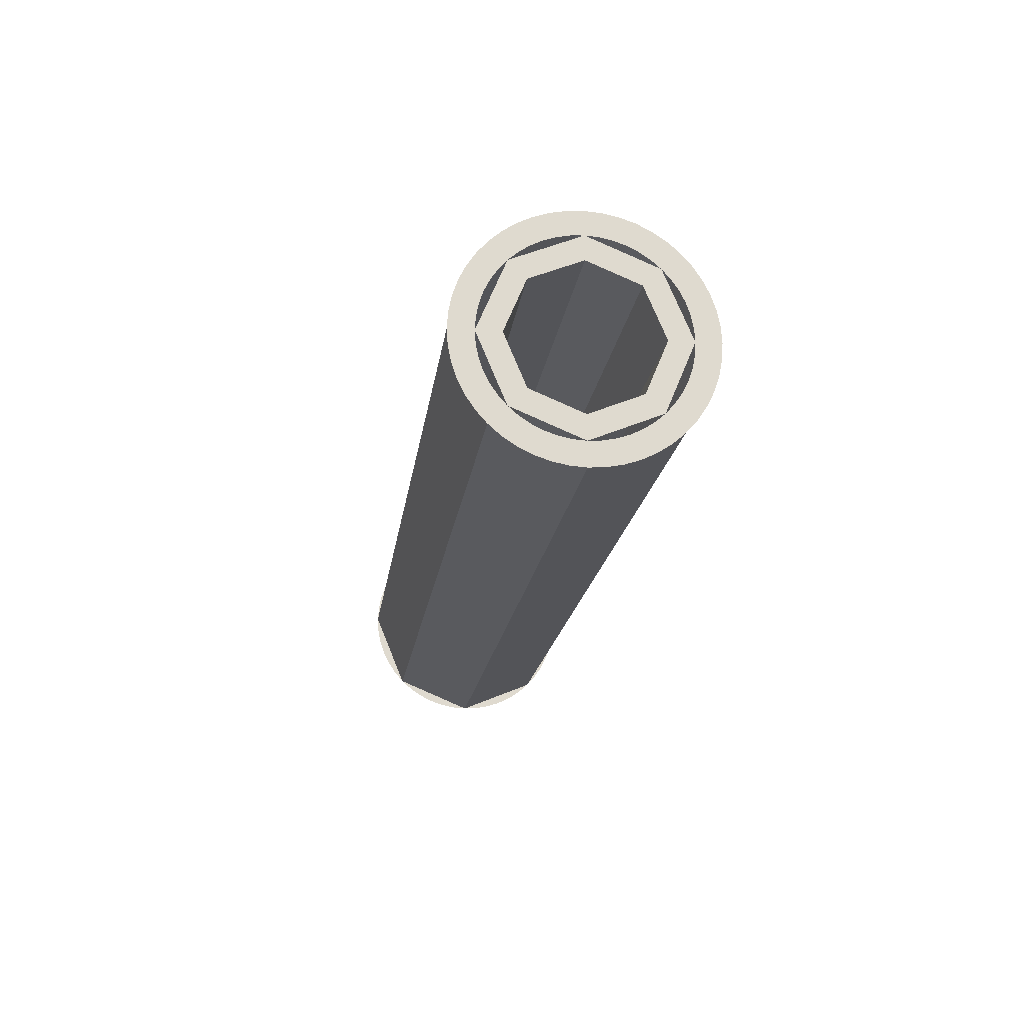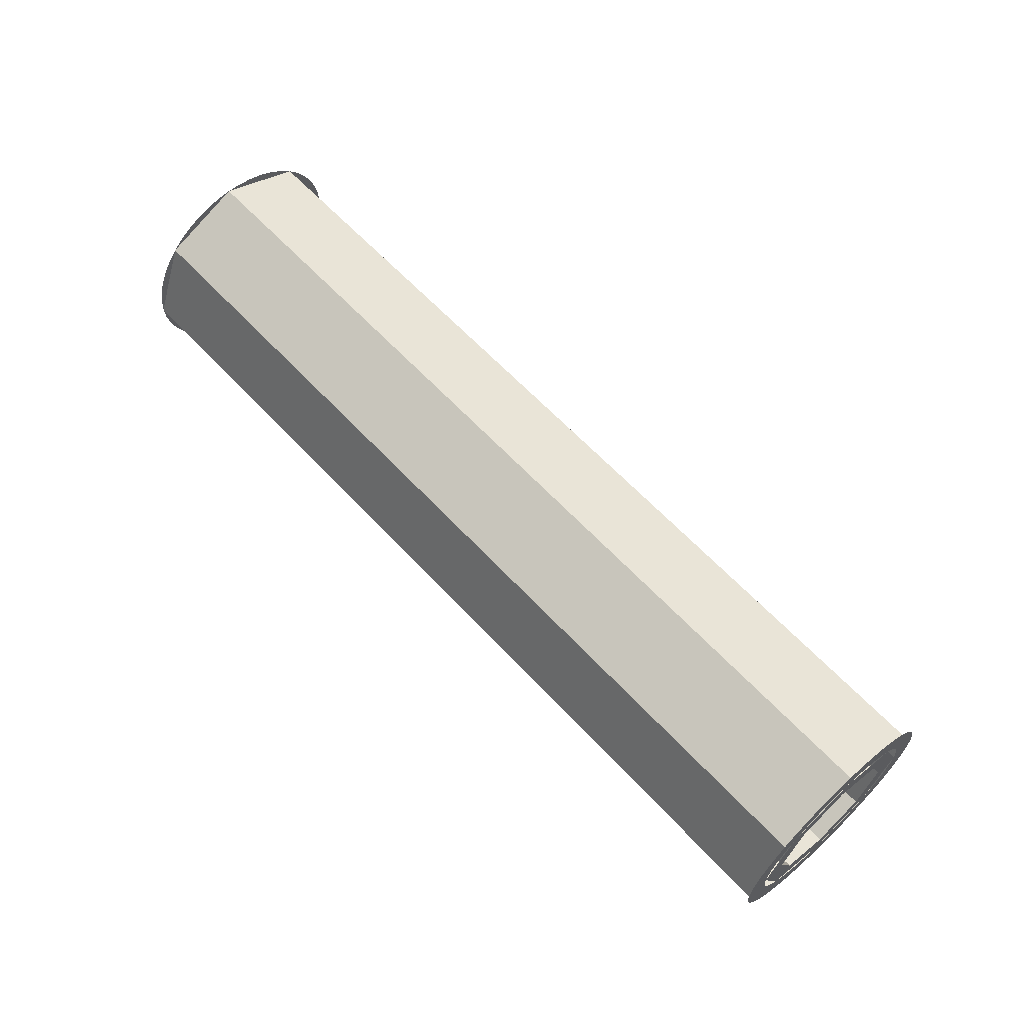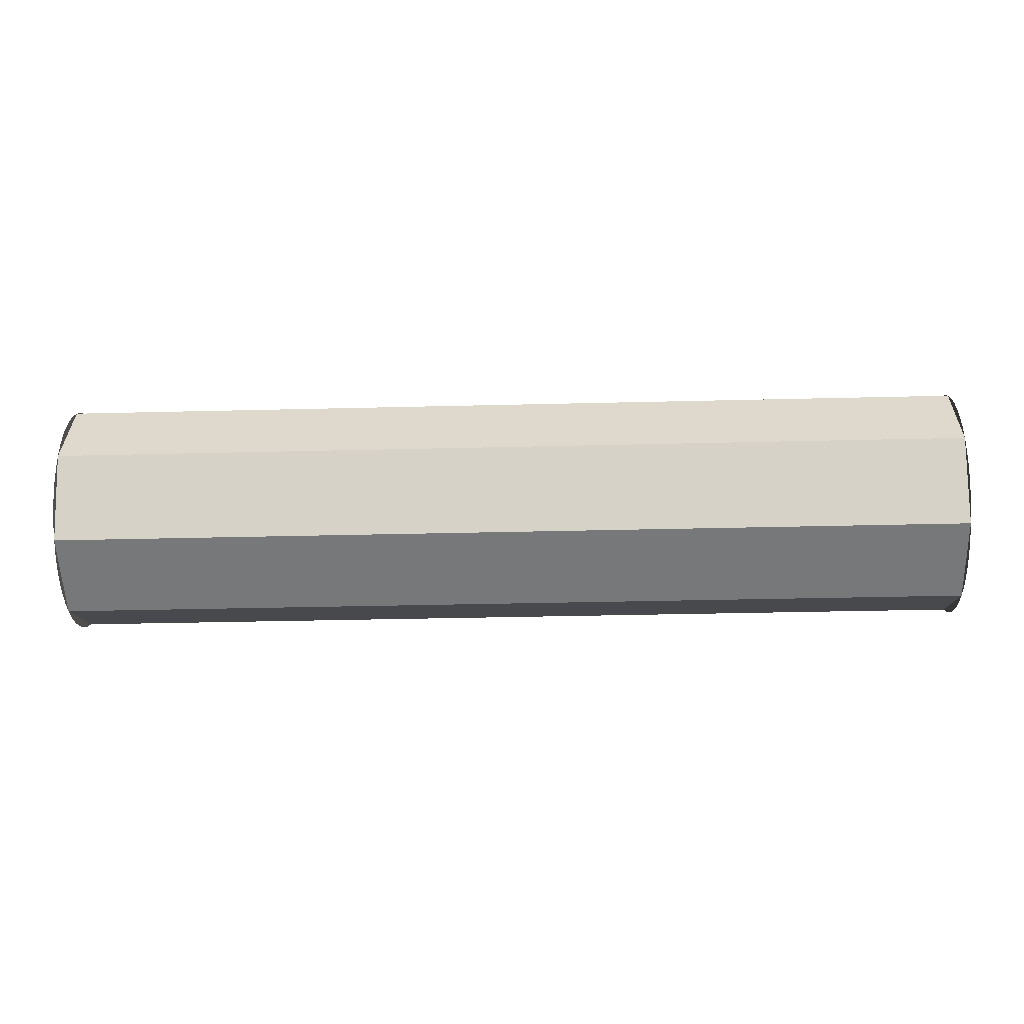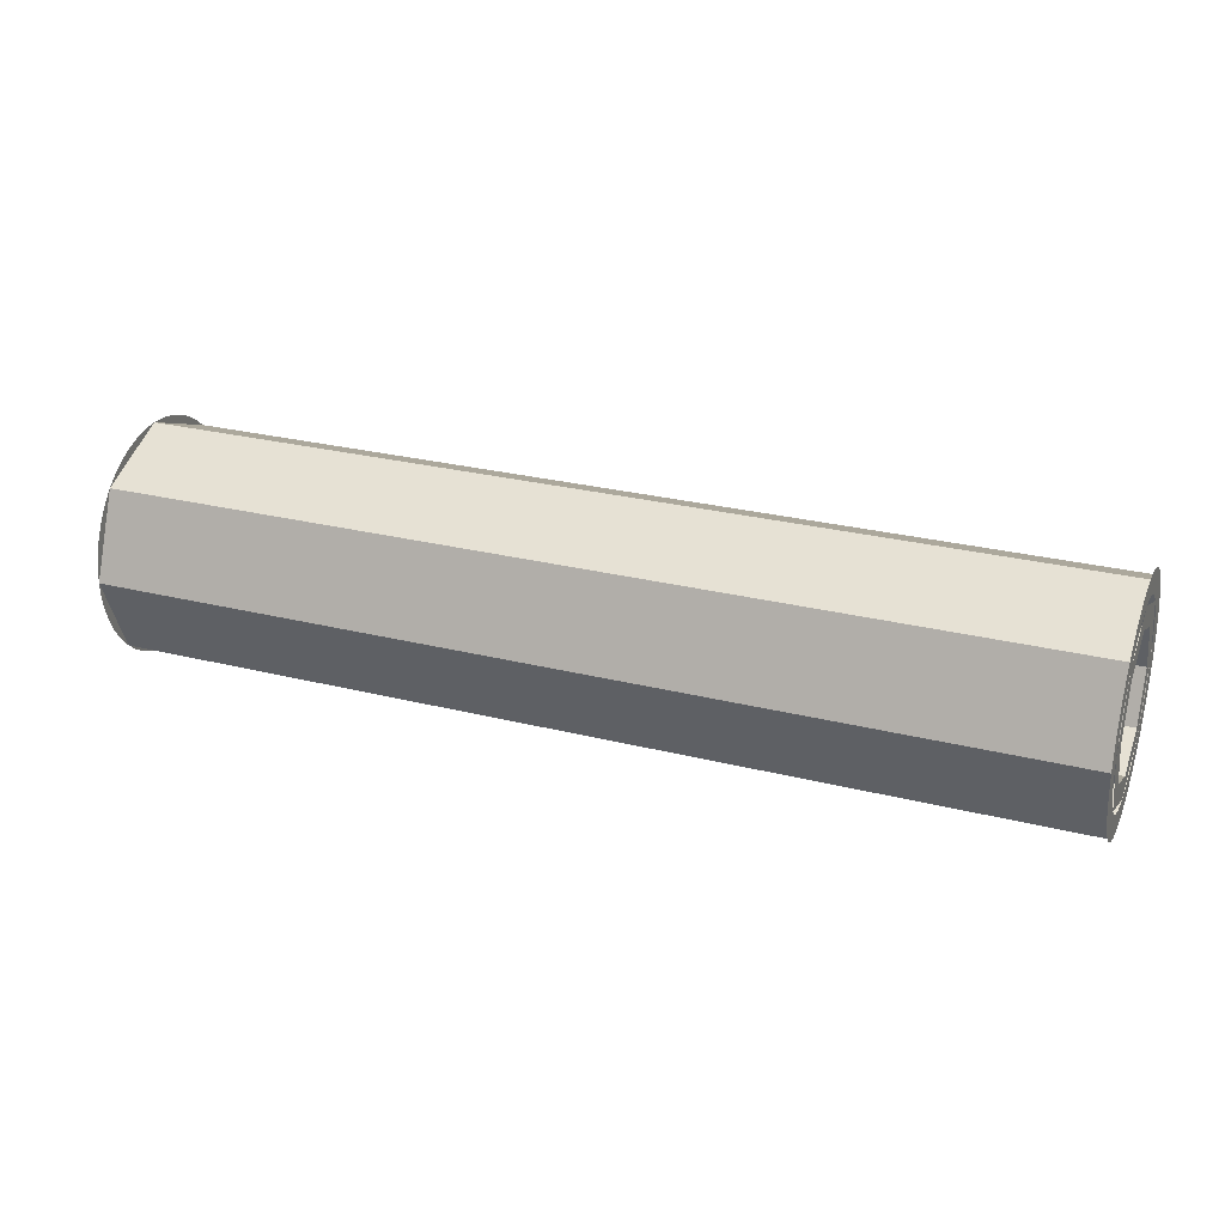
<metadata>
{"format":"obj","ext":"obj","renderer":"f3d","projection":"perspective","resolution":1024,"background":"white","views":[{"elev":-18.5,"azim":-97.6,"up":"+Y"},{"elev":61.9,"azim":47.4,"up":"+Z"},{"elev":-35.0,"azim":-178.1,"up":"+Y"},{"elev":27.3,"azim":-158.9,"up":"+Y"}]}
</metadata>
<code>
v -1 0.2 0
v -1 0.1414 0.1414
v -1 0.1061 0.1061
v -1 0.15 0
v -1 0.1414 0.1414
v -1 0 0.2
v -1 0 0.15
v -1 0.1061 0.1061
v -1 0 0.2
v -1 -0.1414 0.1414
v -1 -0.1061 0.1061
v -1 0 0.15
v -1 -0.1414 0.1414
v -1 -0.2 0
v -1 -0.15 0
v -1 -0.1061 0.1061
v -1 -0.2 0
v -1 -0.1414 -0.1414
v -1 -0.1061 -0.1061
v -1 -0.15 0
v -1 -0.1414 -0.1414
v -1 0 -0.2
v -1 0 -0.15
v -1 -0.1061 -0.1061
v -1 0 -0.2
v -1 0.1414 -0.1414
v -1 0.1061 -0.1061
v -1 0 -0.15
v -1 0.1414 -0.1414
v -1 0.2 0
v -1 0.15 0
v -1 0.1061 -0.1061
v -1 0.25 0
v -1 0.2478 0.03263
v -1 0.1983 0.0261
v -1 0.2 0
v -1 0.2478 0.03263
v -1 0.2415 0.0647
v -1 0.1932 0.05176
v -1 0.1983 0.0261
v -1 0.2415 0.0647
v -1 0.231 0.09567
v -1 0.1848 0.07654
v -1 0.1932 0.05176
v -1 0.231 0.09567
v -1 0.2165 0.125
v -1 0.1732 0.1
v -1 0.1848 0.07654
v -1 0.2165 0.125
v -1 0.1983 0.1522
v -1 0.1587 0.1218
v -1 0.1732 0.1
v -1 0.1983 0.1522
v -1 0.1768 0.1768
v -1 0.1414 0.1414
v -1 0.1587 0.1218
v -1 0.1768 0.1768
v -1 0.1522 0.1983
v -1 0.1218 0.1587
v -1 0.1414 0.1414
v -1 0.1522 0.1983
v -1 0.125 0.2165
v -1 0.1 0.1732
v -1 0.1218 0.1587
v -1 0.125 0.2165
v -1 0.09567 0.231
v -1 0.07654 0.1848
v -1 0.1 0.1732
v -1 0.09567 0.231
v -1 0.0647 0.2415
v -1 0.05176 0.1932
v -1 0.07654 0.1848
v -1 0.0647 0.2415
v -1 0.03263 0.2478
v -1 0.0261 0.1983
v -1 0.05176 0.1932
v -1 0.03263 0.2478
v -1 0 0.25
v -1 0 0.2
v -1 0.0261 0.1983
v -1 0 0.25
v -1 -0.03263 0.2478
v -1 -0.0261 0.1983
v -1 0 0.2
v -1 -0.03263 0.2478
v -1 -0.0647 0.2415
v -1 -0.05176 0.1932
v -1 -0.0261 0.1983
v -1 -0.0647 0.2415
v -1 -0.09567 0.231
v -1 -0.07654 0.1848
v -1 -0.05176 0.1932
v -1 -0.09567 0.231
v -1 -0.125 0.2165
v -1 -0.1 0.1732
v -1 -0.07654 0.1848
v -1 -0.125 0.2165
v -1 -0.1522 0.1983
v -1 -0.1218 0.1587
v -1 -0.1 0.1732
v -1 -0.1522 0.1983
v -1 -0.1768 0.1768
v -1 -0.1414 0.1414
v -1 -0.1218 0.1587
v -1 -0.1768 0.1768
v -1 -0.1983 0.1522
v -1 -0.1587 0.1218
v -1 -0.1414 0.1414
v -1 -0.1983 0.1522
v -1 -0.2165 0.125
v -1 -0.1732 0.1
v -1 -0.1587 0.1218
v -1 -0.2165 0.125
v -1 -0.231 0.09567
v -1 -0.1848 0.07654
v -1 -0.1732 0.1
v -1 -0.231 0.09567
v -1 -0.2415 0.0647
v -1 -0.1932 0.05176
v -1 -0.1848 0.07654
v -1 -0.2415 0.0647
v -1 -0.2478 0.03263
v -1 -0.1983 0.0261
v -1 -0.1932 0.05176
v -1 -0.2478 0.03263
v -1 -0.25 0
v -1 -0.2 0
v -1 -0.1983 0.0261
v -1 -0.25 0
v -1 -0.2478 -0.03263
v -1 -0.1983 -0.0261
v -1 -0.2 0
v -1 -0.2478 -0.03263
v -1 -0.2415 -0.0647
v -1 -0.1932 -0.05176
v -1 -0.1983 -0.0261
v -1 -0.2415 -0.0647
v -1 -0.231 -0.09567
v -1 -0.1848 -0.07654
v -1 -0.1932 -0.05176
v -1 -0.231 -0.09567
v -1 -0.2165 -0.125
v -1 -0.1732 -0.1
v -1 -0.1848 -0.07654
v -1 -0.2165 -0.125
v -1 -0.1983 -0.1522
v -1 -0.1587 -0.1218
v -1 -0.1732 -0.1
v -1 -0.1983 -0.1522
v -1 -0.1768 -0.1768
v -1 -0.1414 -0.1414
v -1 -0.1587 -0.1218
v -1 -0.1768 -0.1768
v -1 -0.1522 -0.1983
v -1 -0.1218 -0.1587
v -1 -0.1414 -0.1414
v -1 -0.1522 -0.1983
v -1 -0.125 -0.2165
v -1 -0.1 -0.1732
v -1 -0.1218 -0.1587
v -1 -0.125 -0.2165
v -1 -0.09567 -0.231
v -1 -0.07654 -0.1848
v -1 -0.1 -0.1732
v -1 -0.09567 -0.231
v -1 -0.0647 -0.2415
v -1 -0.05176 -0.1932
v -1 -0.07654 -0.1848
v -1 -0.0647 -0.2415
v -1 -0.03263 -0.2478
v -1 -0.0261 -0.1983
v -1 -0.05176 -0.1932
v -1 -0.03263 -0.2478
v -1 0 -0.25
v -1 0 -0.2
v -1 -0.0261 -0.1983
v -1 0 -0.25
v -1 0.03263 -0.2478
v -1 0.0261 -0.1983
v -1 0 -0.2
v -1 0.03263 -0.2478
v -1 0.0647 -0.2415
v -1 0.05176 -0.1932
v -1 0.0261 -0.1983
v -1 0.0647 -0.2415
v -1 0.09567 -0.231
v -1 0.07654 -0.1848
v -1 0.05176 -0.1932
v -1 0.09567 -0.231
v -1 0.125 -0.2165
v -1 0.1 -0.1732
v -1 0.07654 -0.1848
v -1 0.125 -0.2165
v -1 0.1522 -0.1983
v -1 0.1218 -0.1587
v -1 0.1 -0.1732
v -1 0.1522 -0.1983
v -1 0.1768 -0.1768
v -1 0.1414 -0.1414
v -1 0.1218 -0.1587
v -1 0.1768 -0.1768
v -1 0.1983 -0.1522
v -1 0.1587 -0.1218
v -1 0.1414 -0.1414
v -1 0.1983 -0.1522
v -1 0.2165 -0.125
v -1 0.1732 -0.1
v -1 0.1587 -0.1218
v -1 0.2165 -0.125
v -1 0.231 -0.09567
v -1 0.1848 -0.07654
v -1 0.1732 -0.1
v -1 0.231 -0.09567
v -1 0.2415 -0.0647
v -1 0.1932 -0.05176
v -1 0.1848 -0.07654
v -1 0.2415 -0.0647
v -1 0.2478 -0.03263
v -1 0.1983 -0.0261
v -1 0.1932 -0.05176
v -1 0.2478 -0.03263
v -1 0.25 0
v -1 0.2 0
v -1 0.1983 -0.0261
v 1 -0.2 0
v 1 -0.1414 0.1414
v 1 -0.1061 0.1061
v 1 -0.15 0
v 1 -0.1414 0.1414
v 1 0 0.2
v 1 0 0.15
v 1 -0.1061 0.1061
v 1 0 0.2
v 1 0.1414 0.1414
v 1 0.1061 0.1061
v 1 0 0.15
v 1 0.1414 0.1414
v 1 0.2 0
v 1 0.15 0
v 1 0.1061 0.1061
v 1 0.2 0
v 1 0.1414 -0.1414
v 1 0.1061 -0.1061
v 1 0.15 0
v 1 0.1414 -0.1414
v 1 0 -0.2
v 1 0 -0.15
v 1 0.1061 -0.1061
v 1 0 -0.2
v 1 -0.1414 -0.1414
v 1 -0.1061 -0.1061
v 1 0 -0.15
v 1 -0.1414 -0.1414
v 1 -0.2 0
v 1 -0.15 0
v 1 -0.1061 -0.1061
v 1 -0.25 0
v 1 -0.2478 0.03263
v 1 -0.1983 0.0261
v 1 -0.2 0
v 1 -0.2478 0.03263
v 1 -0.2415 0.0647
v 1 -0.1932 0.05176
v 1 -0.1983 0.0261
v 1 -0.2415 0.0647
v 1 -0.231 0.09567
v 1 -0.1848 0.07654
v 1 -0.1932 0.05176
v 1 -0.231 0.09567
v 1 -0.2165 0.125
v 1 -0.1732 0.1
v 1 -0.1848 0.07654
v 1 -0.2165 0.125
v 1 -0.1983 0.1522
v 1 -0.1587 0.1218
v 1 -0.1732 0.1
v 1 -0.1983 0.1522
v 1 -0.1768 0.1768
v 1 -0.1414 0.1414
v 1 -0.1587 0.1218
v 1 -0.1768 0.1768
v 1 -0.1522 0.1983
v 1 -0.1218 0.1587
v 1 -0.1414 0.1414
v 1 -0.1522 0.1983
v 1 -0.125 0.2165
v 1 -0.1 0.1732
v 1 -0.1218 0.1587
v 1 -0.125 0.2165
v 1 -0.09567 0.231
v 1 -0.07654 0.1848
v 1 -0.1 0.1732
v 1 -0.09567 0.231
v 1 -0.0647 0.2415
v 1 -0.05176 0.1932
v 1 -0.07654 0.1848
v 1 -0.0647 0.2415
v 1 -0.03263 0.2478
v 1 -0.0261 0.1983
v 1 -0.05176 0.1932
v 1 -0.03263 0.2478
v 1 0 0.25
v 1 0 0.2
v 1 -0.0261 0.1983
v 1 0 0.25
v 1 0.03263 0.2478
v 1 0.0261 0.1983
v 1 0 0.2
v 1 0.03263 0.2478
v 1 0.0647 0.2415
v 1 0.05176 0.1932
v 1 0.0261 0.1983
v 1 0.0647 0.2415
v 1 0.09567 0.231
v 1 0.07654 0.1848
v 1 0.05176 0.1932
v 1 0.09567 0.231
v 1 0.125 0.2165
v 1 0.1 0.1732
v 1 0.07654 0.1848
v 1 0.125 0.2165
v 1 0.1522 0.1983
v 1 0.1218 0.1587
v 1 0.1 0.1732
v 1 0.1522 0.1983
v 1 0.1768 0.1768
v 1 0.1414 0.1414
v 1 0.1218 0.1587
v 1 0.1768 0.1768
v 1 0.1983 0.1522
v 1 0.1587 0.1218
v 1 0.1414 0.1414
v 1 0.1983 0.1522
v 1 0.2165 0.125
v 1 0.1732 0.1
v 1 0.1587 0.1218
v 1 0.2165 0.125
v 1 0.231 0.09567
v 1 0.1848 0.07654
v 1 0.1732 0.1
v 1 0.231 0.09567
v 1 0.2415 0.0647
v 1 0.1932 0.05176
v 1 0.1848 0.07654
v 1 0.2415 0.0647
v 1 0.2478 0.03263
v 1 0.1983 0.0261
v 1 0.1932 0.05176
v 1 0.2478 0.03263
v 1 0.25 0
v 1 0.2 0
v 1 0.1983 0.0261
v 1 0.25 0
v 1 0.2478 -0.03263
v 1 0.1983 -0.0261
v 1 0.2 0
v 1 0.2478 -0.03263
v 1 0.2415 -0.0647
v 1 0.1932 -0.05176
v 1 0.1983 -0.0261
v 1 0.2415 -0.0647
v 1 0.231 -0.09567
v 1 0.1848 -0.07654
v 1 0.1932 -0.05176
v 1 0.231 -0.09567
v 1 0.2165 -0.125
v 1 0.1732 -0.1
v 1 0.1848 -0.07654
v 1 0.2165 -0.125
v 1 0.1983 -0.1522
v 1 0.1587 -0.1218
v 1 0.1732 -0.1
v 1 0.1983 -0.1522
v 1 0.1768 -0.1768
v 1 0.1414 -0.1414
v 1 0.1587 -0.1218
v 1 0.1768 -0.1768
v 1 0.1522 -0.1983
v 1 0.1218 -0.1587
v 1 0.1414 -0.1414
v 1 0.1522 -0.1983
v 1 0.125 -0.2165
v 1 0.1 -0.1732
v 1 0.1218 -0.1587
v 1 0.125 -0.2165
v 1 0.09567 -0.231
v 1 0.07654 -0.1848
v 1 0.1 -0.1732
v 1 0.09567 -0.231
v 1 0.0647 -0.2415
v 1 0.05176 -0.1932
v 1 0.07654 -0.1848
v 1 0.0647 -0.2415
v 1 0.03263 -0.2478
v 1 0.0261 -0.1983
v 1 0.05176 -0.1932
v 1 0.03263 -0.2478
v 1 0 -0.25
v 1 0 -0.2
v 1 0.0261 -0.1983
v 1 0 -0.25
v 1 -0.03263 -0.2478
v 1 -0.0261 -0.1983
v 1 0 -0.2
v 1 -0.03263 -0.2478
v 1 -0.0647 -0.2415
v 1 -0.05176 -0.1932
v 1 -0.0261 -0.1983
v 1 -0.0647 -0.2415
v 1 -0.09567 -0.231
v 1 -0.07654 -0.1848
v 1 -0.05176 -0.1932
v 1 -0.09567 -0.231
v 1 -0.125 -0.2165
v 1 -0.1 -0.1732
v 1 -0.07654 -0.1848
v 1 -0.125 -0.2165
v 1 -0.1522 -0.1983
v 1 -0.1218 -0.1587
v 1 -0.1 -0.1732
v 1 -0.1522 -0.1983
v 1 -0.1768 -0.1768
v 1 -0.1414 -0.1414
v 1 -0.1218 -0.1587
v 1 -0.1768 -0.1768
v 1 -0.1983 -0.1522
v 1 -0.1587 -0.1218
v 1 -0.1414 -0.1414
v 1 -0.1983 -0.1522
v 1 -0.2165 -0.125
v 1 -0.1732 -0.1
v 1 -0.1587 -0.1218
v 1 -0.2165 -0.125
v 1 -0.231 -0.09567
v 1 -0.1848 -0.07654
v 1 -0.1732 -0.1
v 1 -0.231 -0.09567
v 1 -0.2415 -0.0647
v 1 -0.1932 -0.05176
v 1 -0.1848 -0.07654
v 1 -0.2415 -0.0647
v 1 -0.2478 -0.03263
v 1 -0.1983 -0.0261
v 1 -0.1932 -0.05176
v 1 -0.2478 -0.03263
v 1 -0.25 0
v 1 -0.2 0
v 1 -0.1983 -0.0261
v -1 0.1768 0.1768
v -1 0.25 0
v 1 0.25 0
v 1 0.1768 0.1768
v -1 0 0.25
v -1 0.1768 0.1768
v 1 0.1768 0.1768
v 1 0 0.25
v -1 -0.1768 0.1768
v -1 0 0.25
v 1 0 0.25
v 1 -0.1768 0.1768
v -1 -0.25 0
v -1 -0.1768 0.1768
v 1 -0.1768 0.1768
v 1 -0.25 0
v -1 -0.1768 -0.1768
v -1 -0.25 0
v 1 -0.25 0
v 1 -0.1768 -0.1768
v -1 0 -0.25
v -1 -0.1768 -0.1768
v 1 -0.1768 -0.1768
v 1 0 -0.25
v -1 0.1768 -0.1768
v -1 0 -0.25
v 1 0 -0.25
v 1 0.1768 -0.1768
v -1 0.25 0
v -1 0.1768 -0.1768
v 1 0.1768 -0.1768
v 1 0.25 0
v -1 0.1061 0.1061
v -1 0.15 0
v 1 0.15 0
v 1 0.1061 0.1061
v -1 0 0.15
v -1 0.1061 0.1061
v 1 0.1061 0.1061
v 1 0 0.15
v -1 -0.1061 0.1061
v -1 0 0.15
v 1 0 0.15
v 1 -0.1061 0.1061
v -1 -0.15 0
v -1 -0.1061 0.1061
v 1 -0.1061 0.1061
v 1 -0.15 0
v -1 -0.1061 -0.1061
v -1 -0.15 0
v 1 -0.15 0
v 1 -0.1061 -0.1061
v -1 0 -0.15
v -1 -0.1061 -0.1061
v 1 -0.1061 -0.1061
v 1 0 -0.15
v -1 0.1061 -0.1061
v -1 0 -0.15
v 1 0 -0.15
v 1 0.1061 -0.1061
v -1 0.15 0
v -1 0.1061 -0.1061
v 1 0.1061 -0.1061
v 1 0.15 0
g mesh6025956
f 1 3 2
f 3 1 4
f 5 7 6
f 7 5 8
f 9 11 10
f 11 9 12
f 13 15 14
f 15 13 16
f 17 19 18
f 19 17 20
f 21 23 22
f 23 21 24
f 25 27 26
f 27 25 28
f 29 31 30
f 31 29 32
g mesh6025958
f 33 35 34
f 35 33 36
f 37 39 38
f 39 37 40
f 41 43 42
f 43 41 44
f 45 47 46
f 47 45 48
f 49 51 50
f 51 49 52
f 53 55 54
f 55 53 56
f 57 59 58
f 59 57 60
f 61 63 62
f 63 61 64
f 65 67 66
f 67 65 68
f 69 71 70
f 71 69 72
f 73 75 74
f 75 73 76
f 77 79 78
f 79 77 80
f 81 83 82
f 83 81 84
f 85 87 86
f 87 85 88
f 89 91 90
f 91 89 92
f 93 95 94
f 95 93 96
f 97 99 98
f 99 97 100
f 101 103 102
f 103 101 104
f 105 107 106
f 107 105 108
f 109 111 110
f 111 109 112
f 113 115 114
f 115 113 116
f 117 119 118
f 119 117 120
f 121 123 122
f 123 121 124
f 125 127 126
f 127 125 128
f 129 131 130
f 131 129 132
f 133 135 134
f 135 133 136
f 137 139 138
f 139 137 140
f 141 143 142
f 143 141 144
f 145 147 146
f 147 145 148
f 149 151 150
f 151 149 152
f 153 155 154
f 155 153 156
f 157 159 158
f 159 157 160
f 161 163 162
f 163 161 164
f 165 167 166
f 167 165 168
f 169 171 170
f 171 169 172
f 173 175 174
f 175 173 176
f 177 179 178
f 179 177 180
f 181 183 182
f 183 181 184
f 185 187 186
f 187 185 188
f 189 191 190
f 191 189 192
f 193 195 194
f 195 193 196
f 197 199 198
f 199 197 200
f 201 203 202
f 203 201 204
f 205 207 206
f 207 205 208
f 209 211 210
f 211 209 212
f 213 215 214
f 215 213 216
f 217 219 218
f 219 217 220
f 221 223 222
f 223 221 224
g mesh6025964
f 225 227 226
f 227 225 228
f 229 231 230
f 231 229 232
f 233 235 234
f 235 233 236
f 237 239 238
f 239 237 240
f 241 243 242
f 243 241 244
f 245 247 246
f 247 245 248
f 249 251 250
f 251 249 252
f 253 255 254
f 255 253 256
g mesh6025966
f 257 259 258
f 259 257 260
f 261 263 262
f 263 261 264
f 265 267 266
f 267 265 268
f 269 271 270
f 271 269 272
f 273 275 274
f 275 273 276
f 277 279 278
f 279 277 280
f 281 283 282
f 283 281 284
f 285 287 286
f 287 285 288
f 289 291 290
f 291 289 292
f 293 295 294
f 295 293 296
f 297 299 298
f 299 297 300
f 301 303 302
f 303 301 304
f 305 307 306
f 307 305 308
f 309 311 310
f 311 309 312
f 313 315 314
f 315 313 316
f 317 319 318
f 319 317 320
f 321 323 322
f 323 321 324
f 325 327 326
f 327 325 328
f 329 331 330
f 331 329 332
f 333 335 334
f 335 333 336
f 337 339 338
f 339 337 340
f 341 343 342
f 343 341 344
f 345 347 346
f 347 345 348
f 349 351 350
f 351 349 352
f 353 355 354
f 355 353 356
f 357 359 358
f 359 357 360
f 361 363 362
f 363 361 364
f 365 367 366
f 367 365 368
f 369 371 370
f 371 369 372
f 373 375 374
f 375 373 376
f 377 379 378
f 379 377 380
f 381 383 382
f 383 381 384
f 385 387 386
f 387 385 388
f 389 391 390
f 391 389 392
f 393 395 394
f 395 393 396
f 397 399 398
f 399 397 400
f 401 403 402
f 403 401 404
f 405 407 406
f 407 405 408
f 409 411 410
f 411 409 412
f 413 415 414
f 415 413 416
f 417 419 418
f 419 417 420
f 421 423 422
f 423 421 424
f 425 427 426
f 427 425 428
f 429 431 430
f 431 429 432
f 433 435 434
f 435 433 436
f 437 439 438
f 439 437 440
f 441 443 442
f 443 441 444
f 445 447 446
f 447 445 448
g mesh6025972
f 449 451 450
f 451 449 452
f 453 455 454
f 455 453 456
f 457 459 458
f 459 457 460
f 461 463 462
f 463 461 464
f 465 467 466
f 467 465 468
f 469 471 470
f 471 469 472
f 473 475 474
f 475 473 476
f 477 479 478
f 479 477 480
g mesh6025974
f 481 482 483
f 483 484 481
f 485 486 487
f 487 488 485
f 489 490 491
f 491 492 489
f 493 494 495
f 495 496 493
f 497 498 499
f 499 500 497
f 501 502 503
f 503 504 501
f 505 506 507
f 507 508 505
f 509 510 511
f 511 512 509

</code>
